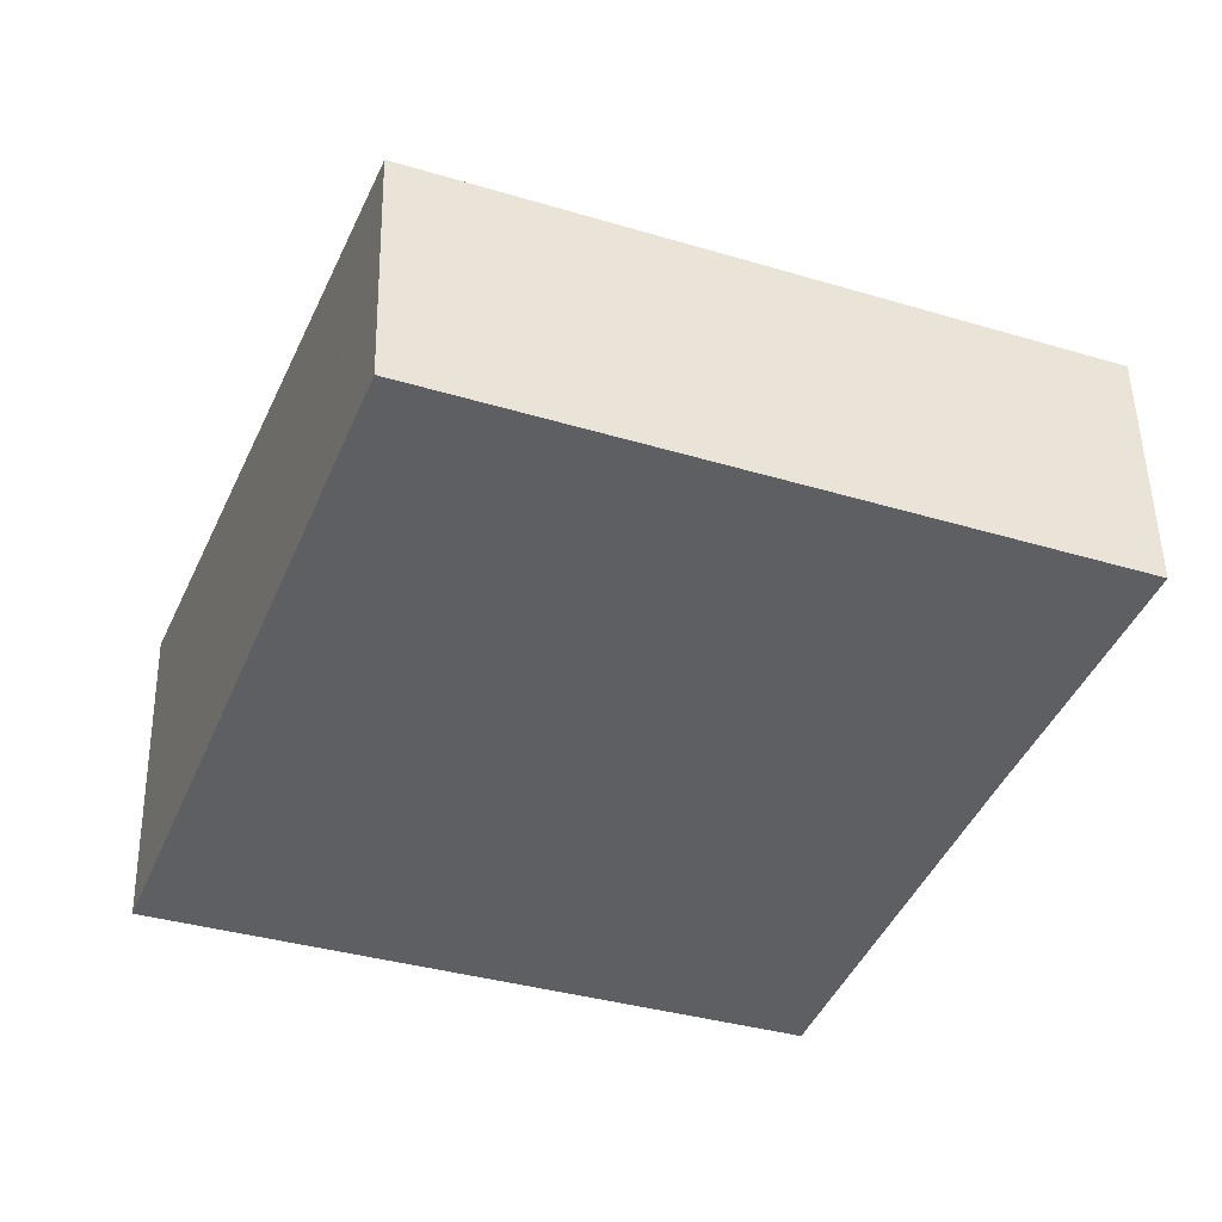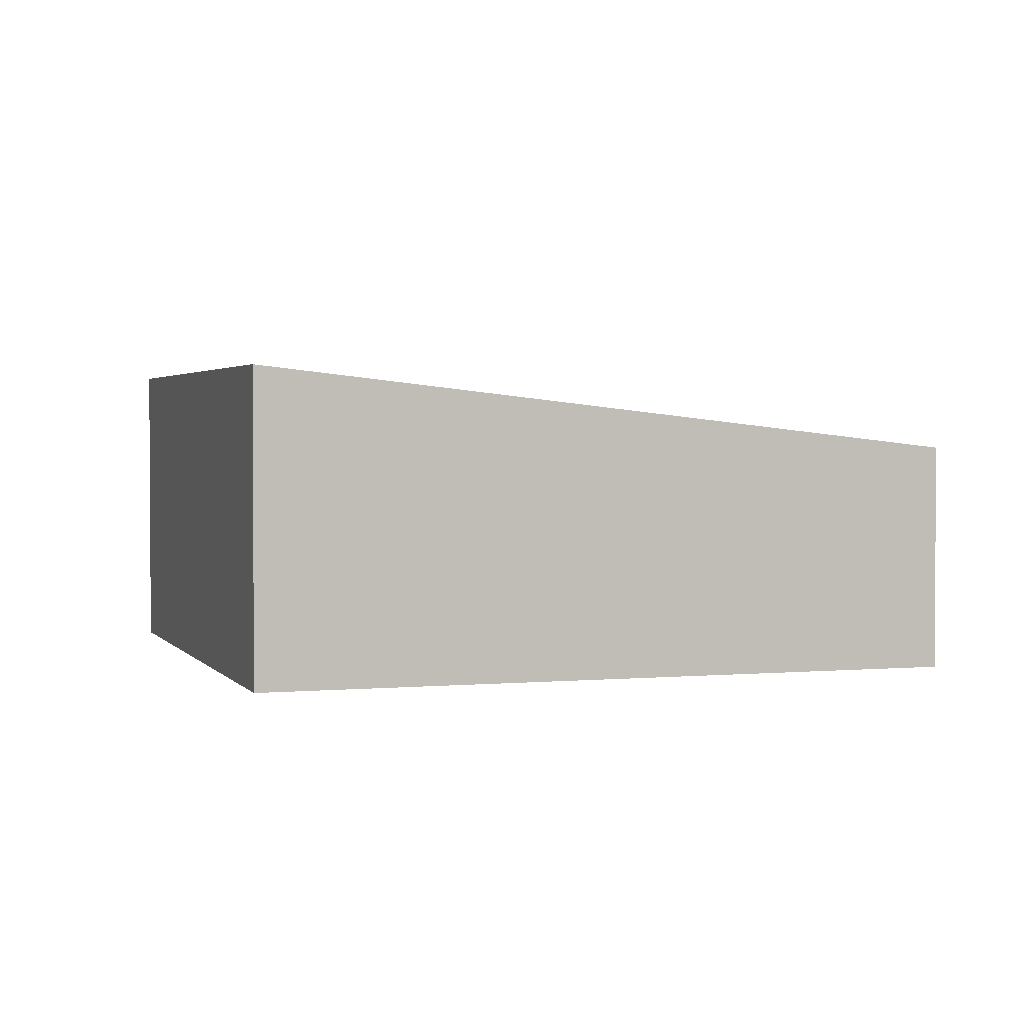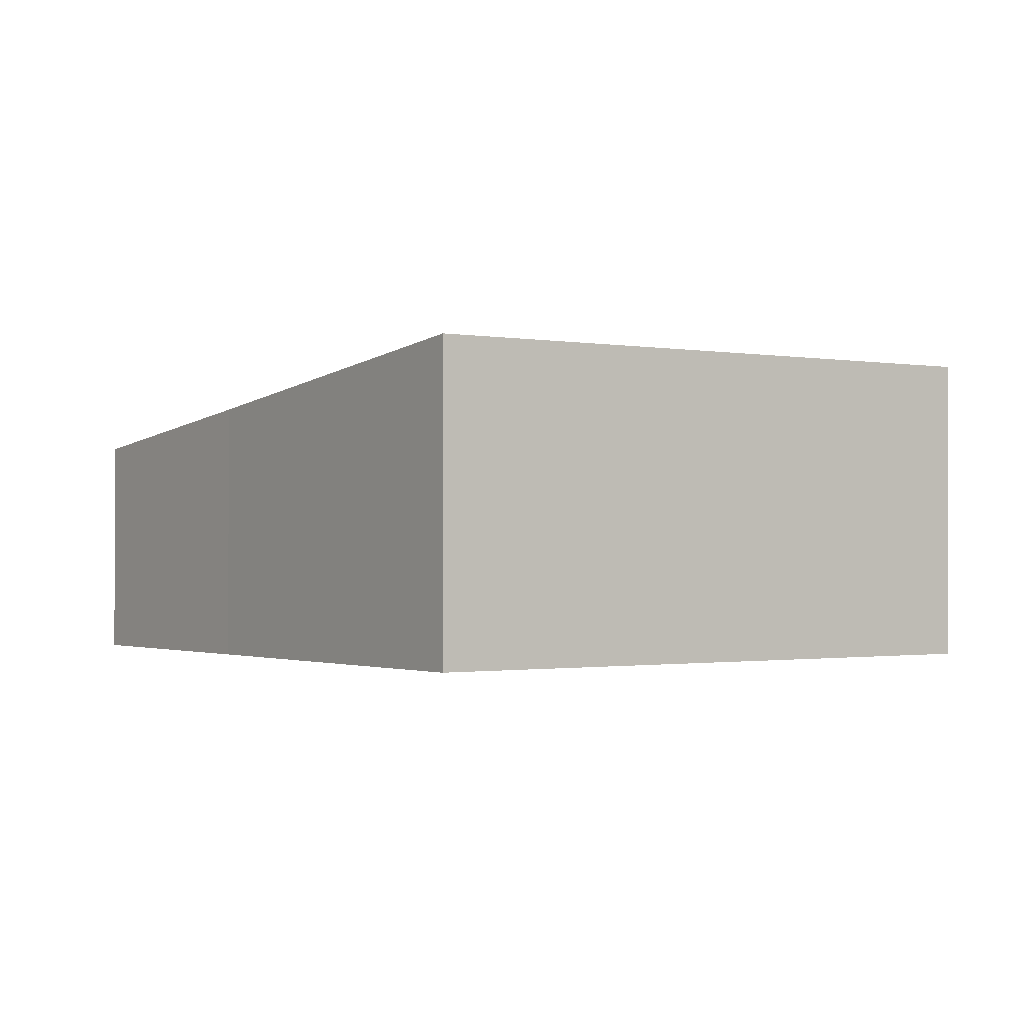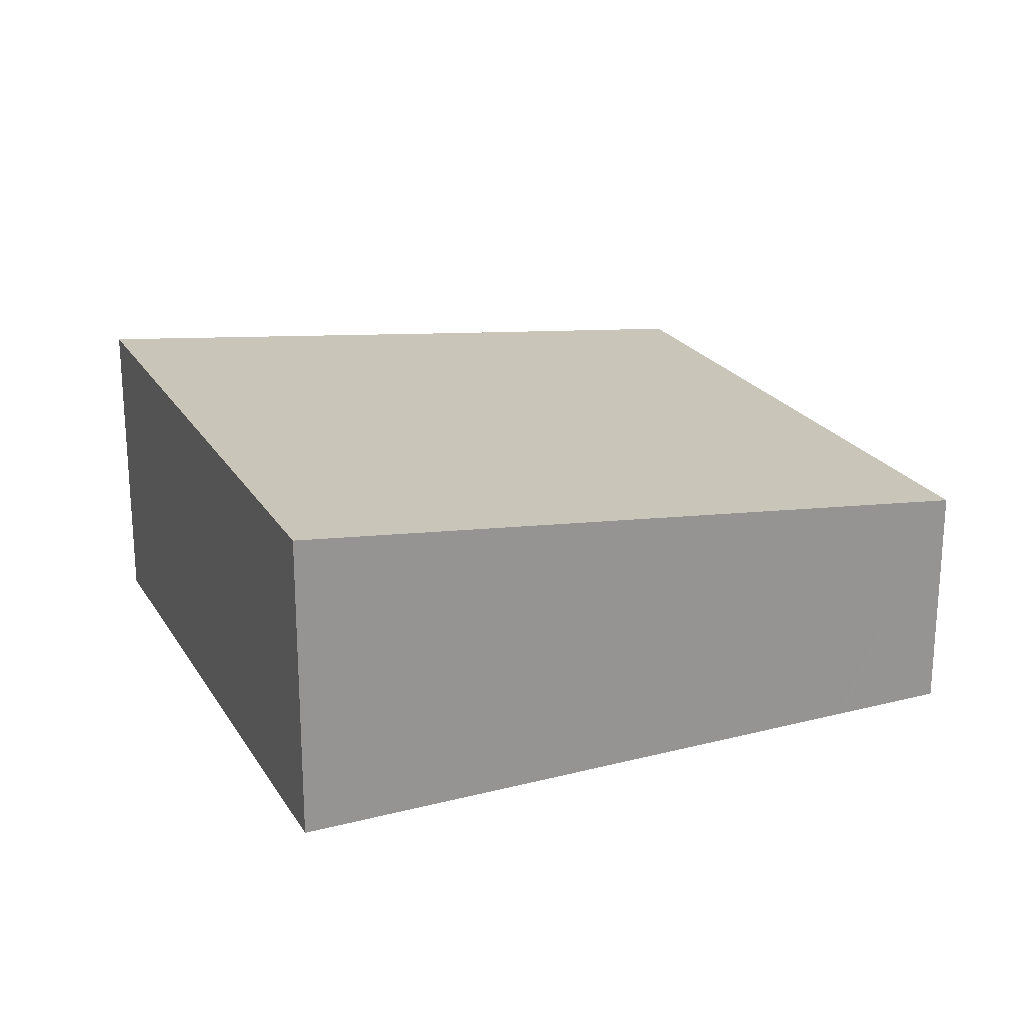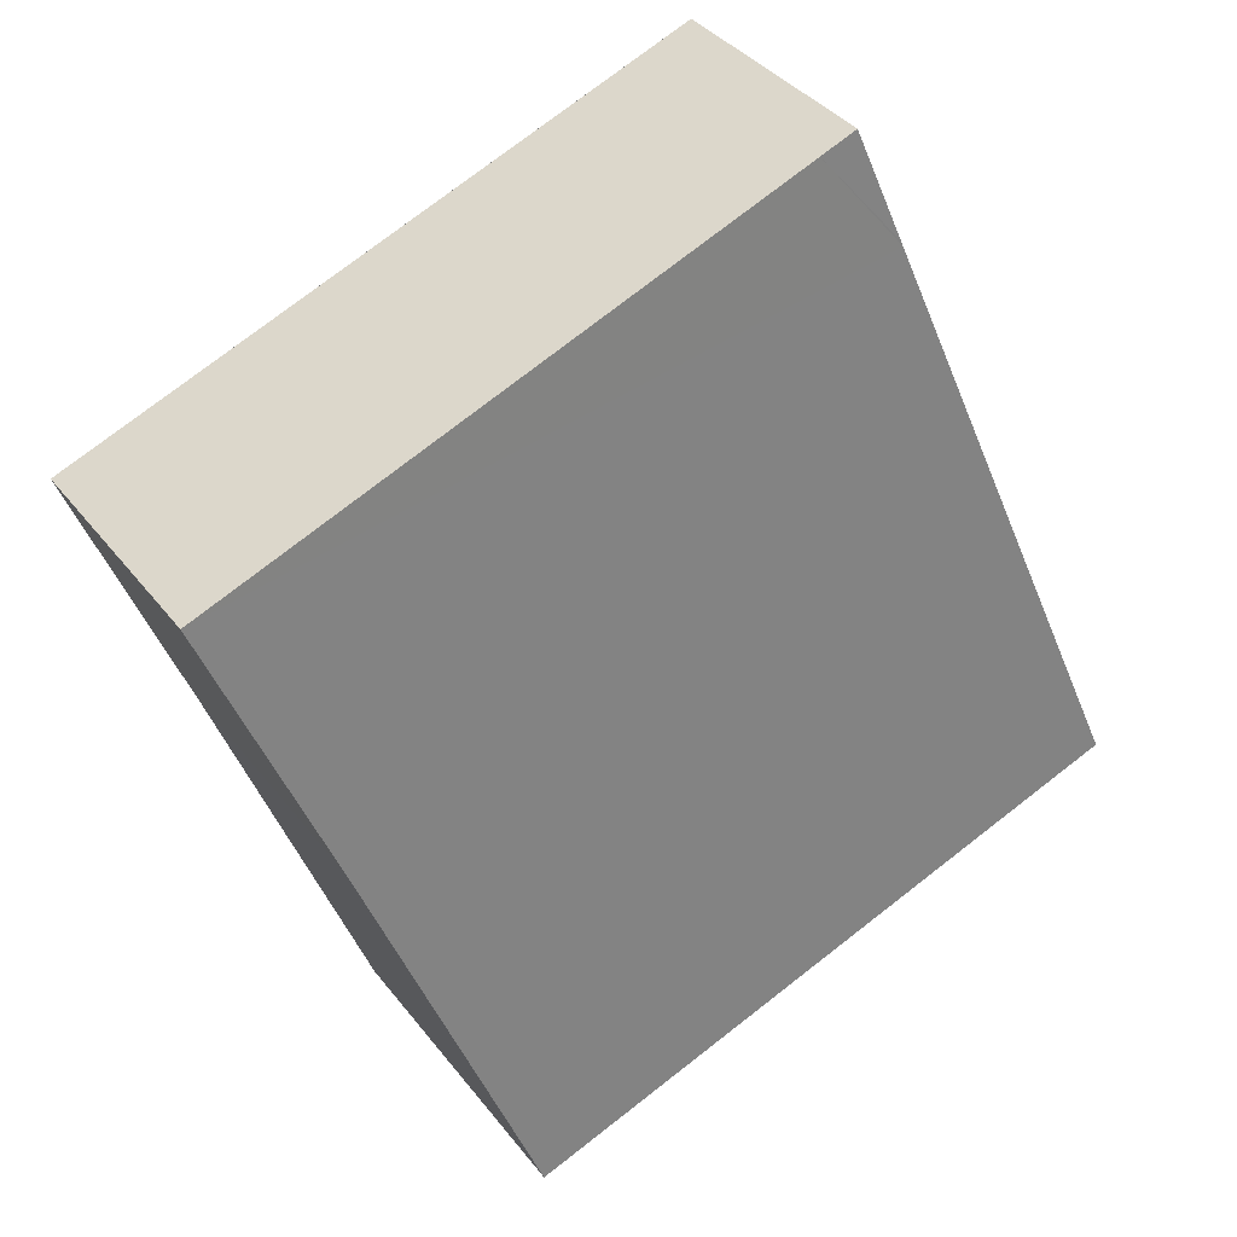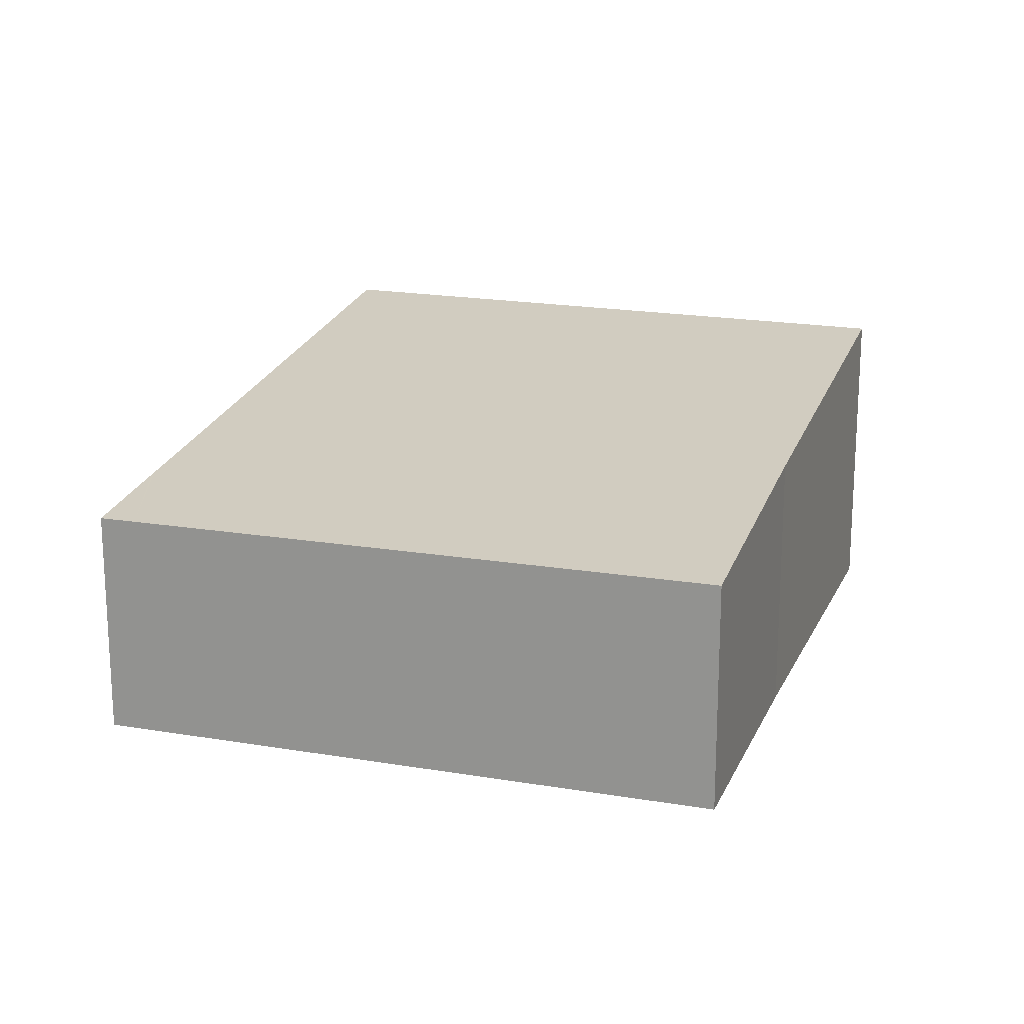
<metadata>
{"format":"obj","ext":"obj","renderer":"f3d","projection":"perspective","resolution":1024,"background":"white","views":[{"elev":50.1,"azim":-1.1,"up":"+Z"},{"elev":2.2,"azim":-87.5,"up":"+Y"},{"elev":-1.0,"azim":165.9,"up":"+Y"},{"elev":22.6,"azim":-93.1,"up":"+Y"},{"elev":37.2,"azim":147.2,"up":"+Z"},{"elev":18.7,"azim":39.4,"up":"+Y"}]}
</metadata>
<code>
v  0 2.713 1.661e-16
v  6.618 2.299 1.515
v  5.32 2.713 -1.977
v  7.516 2.021 3.852
v  1.891 2.124 4.95
v  2.567 2.01 5.796
v  1.908 2.119 4.995
v  2.26 2.009 5.917
v  2.26 -3.623e-16 5.917
v  7.516 -2.359e-16 3.852
v  2.567 -3.549e-16 5.796
v  6.618 -9.277e-17 1.515
v  5.32 1.211e-16 -1.977
v  0 0 0
v  1.891 -3.031e-16 4.95
v  1.908 -3.059e-16 4.995
g defaultobject
f 1 2 3
f 2 1 4
f 4 1 5
f 4 5 6
f 6 5 7
f 6 7 8
f 9 6 8
f 6 9 4
f 4 9 10
f 10 9 11
f 10 2 4
f 2 10 12
f 2 12 3
f 3 12 13
f 13 1 3
f 1 13 14
f 14 5 1
f 5 14 15
f 5 15 7
f 7 15 8
f 8 15 16
f 8 16 9
f 12 14 13
f 14 12 10
f 14 10 11
f 14 11 15
f 15 11 16
f 16 11 9

</code>
